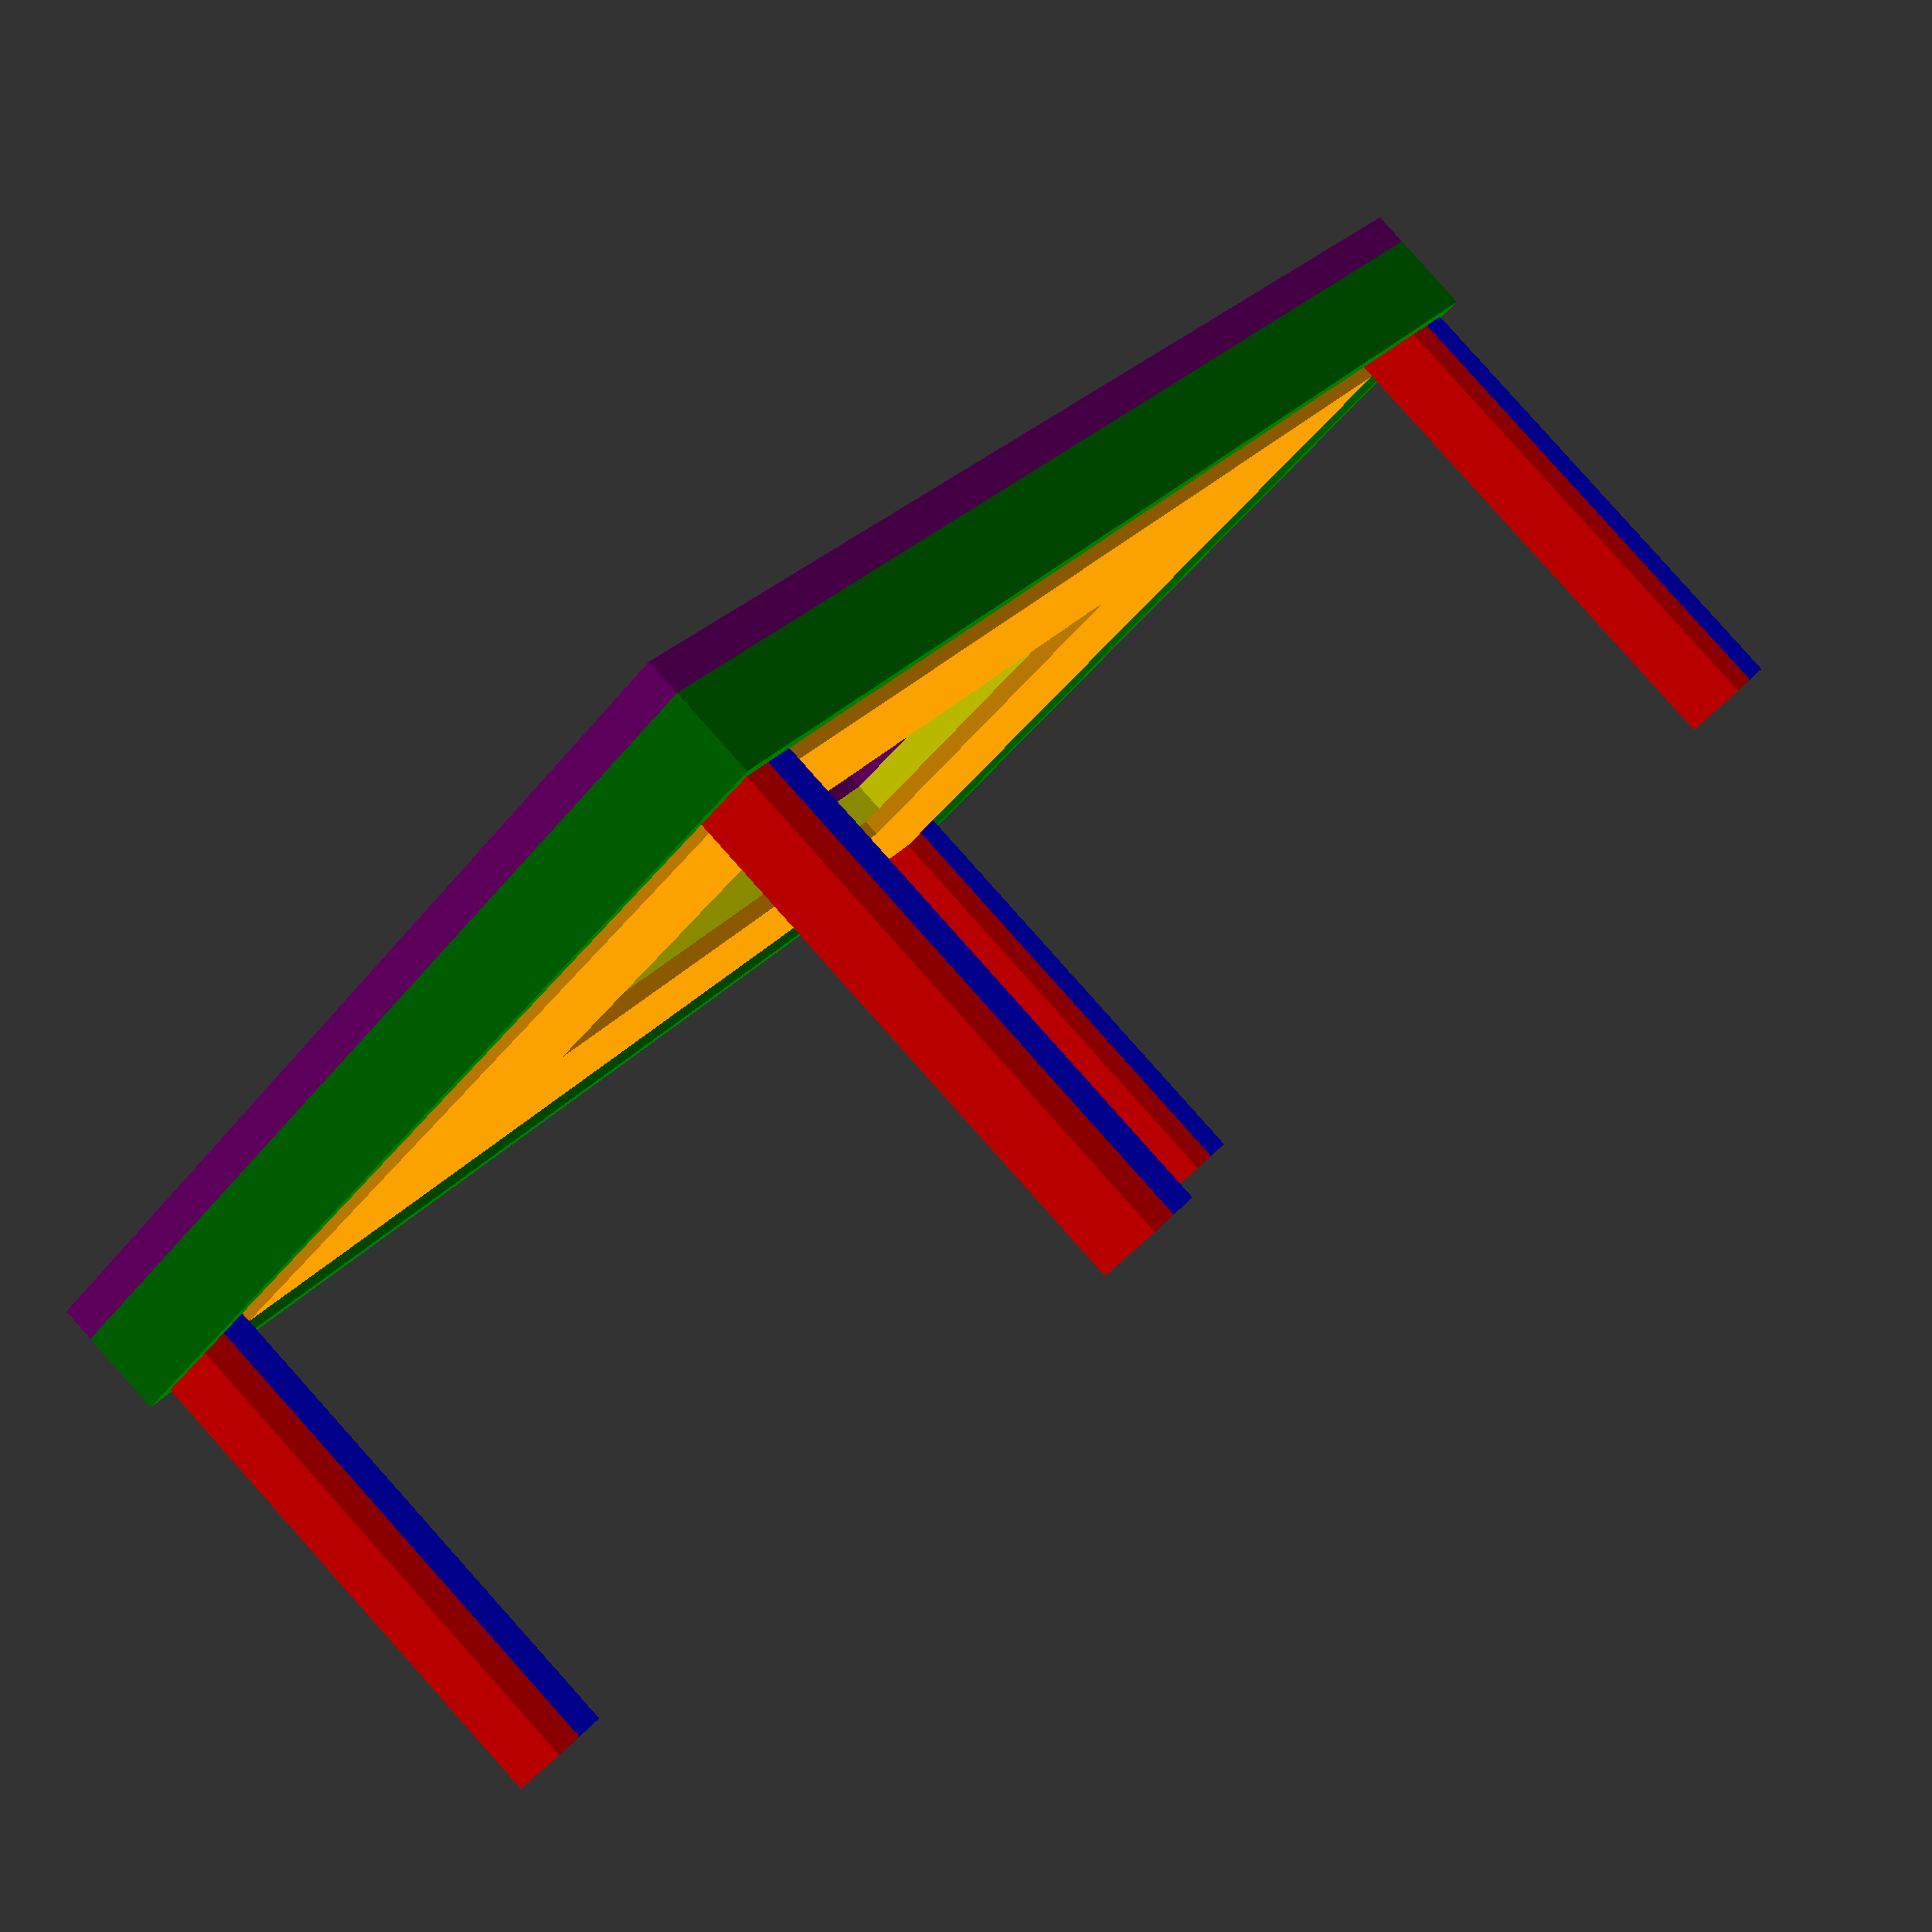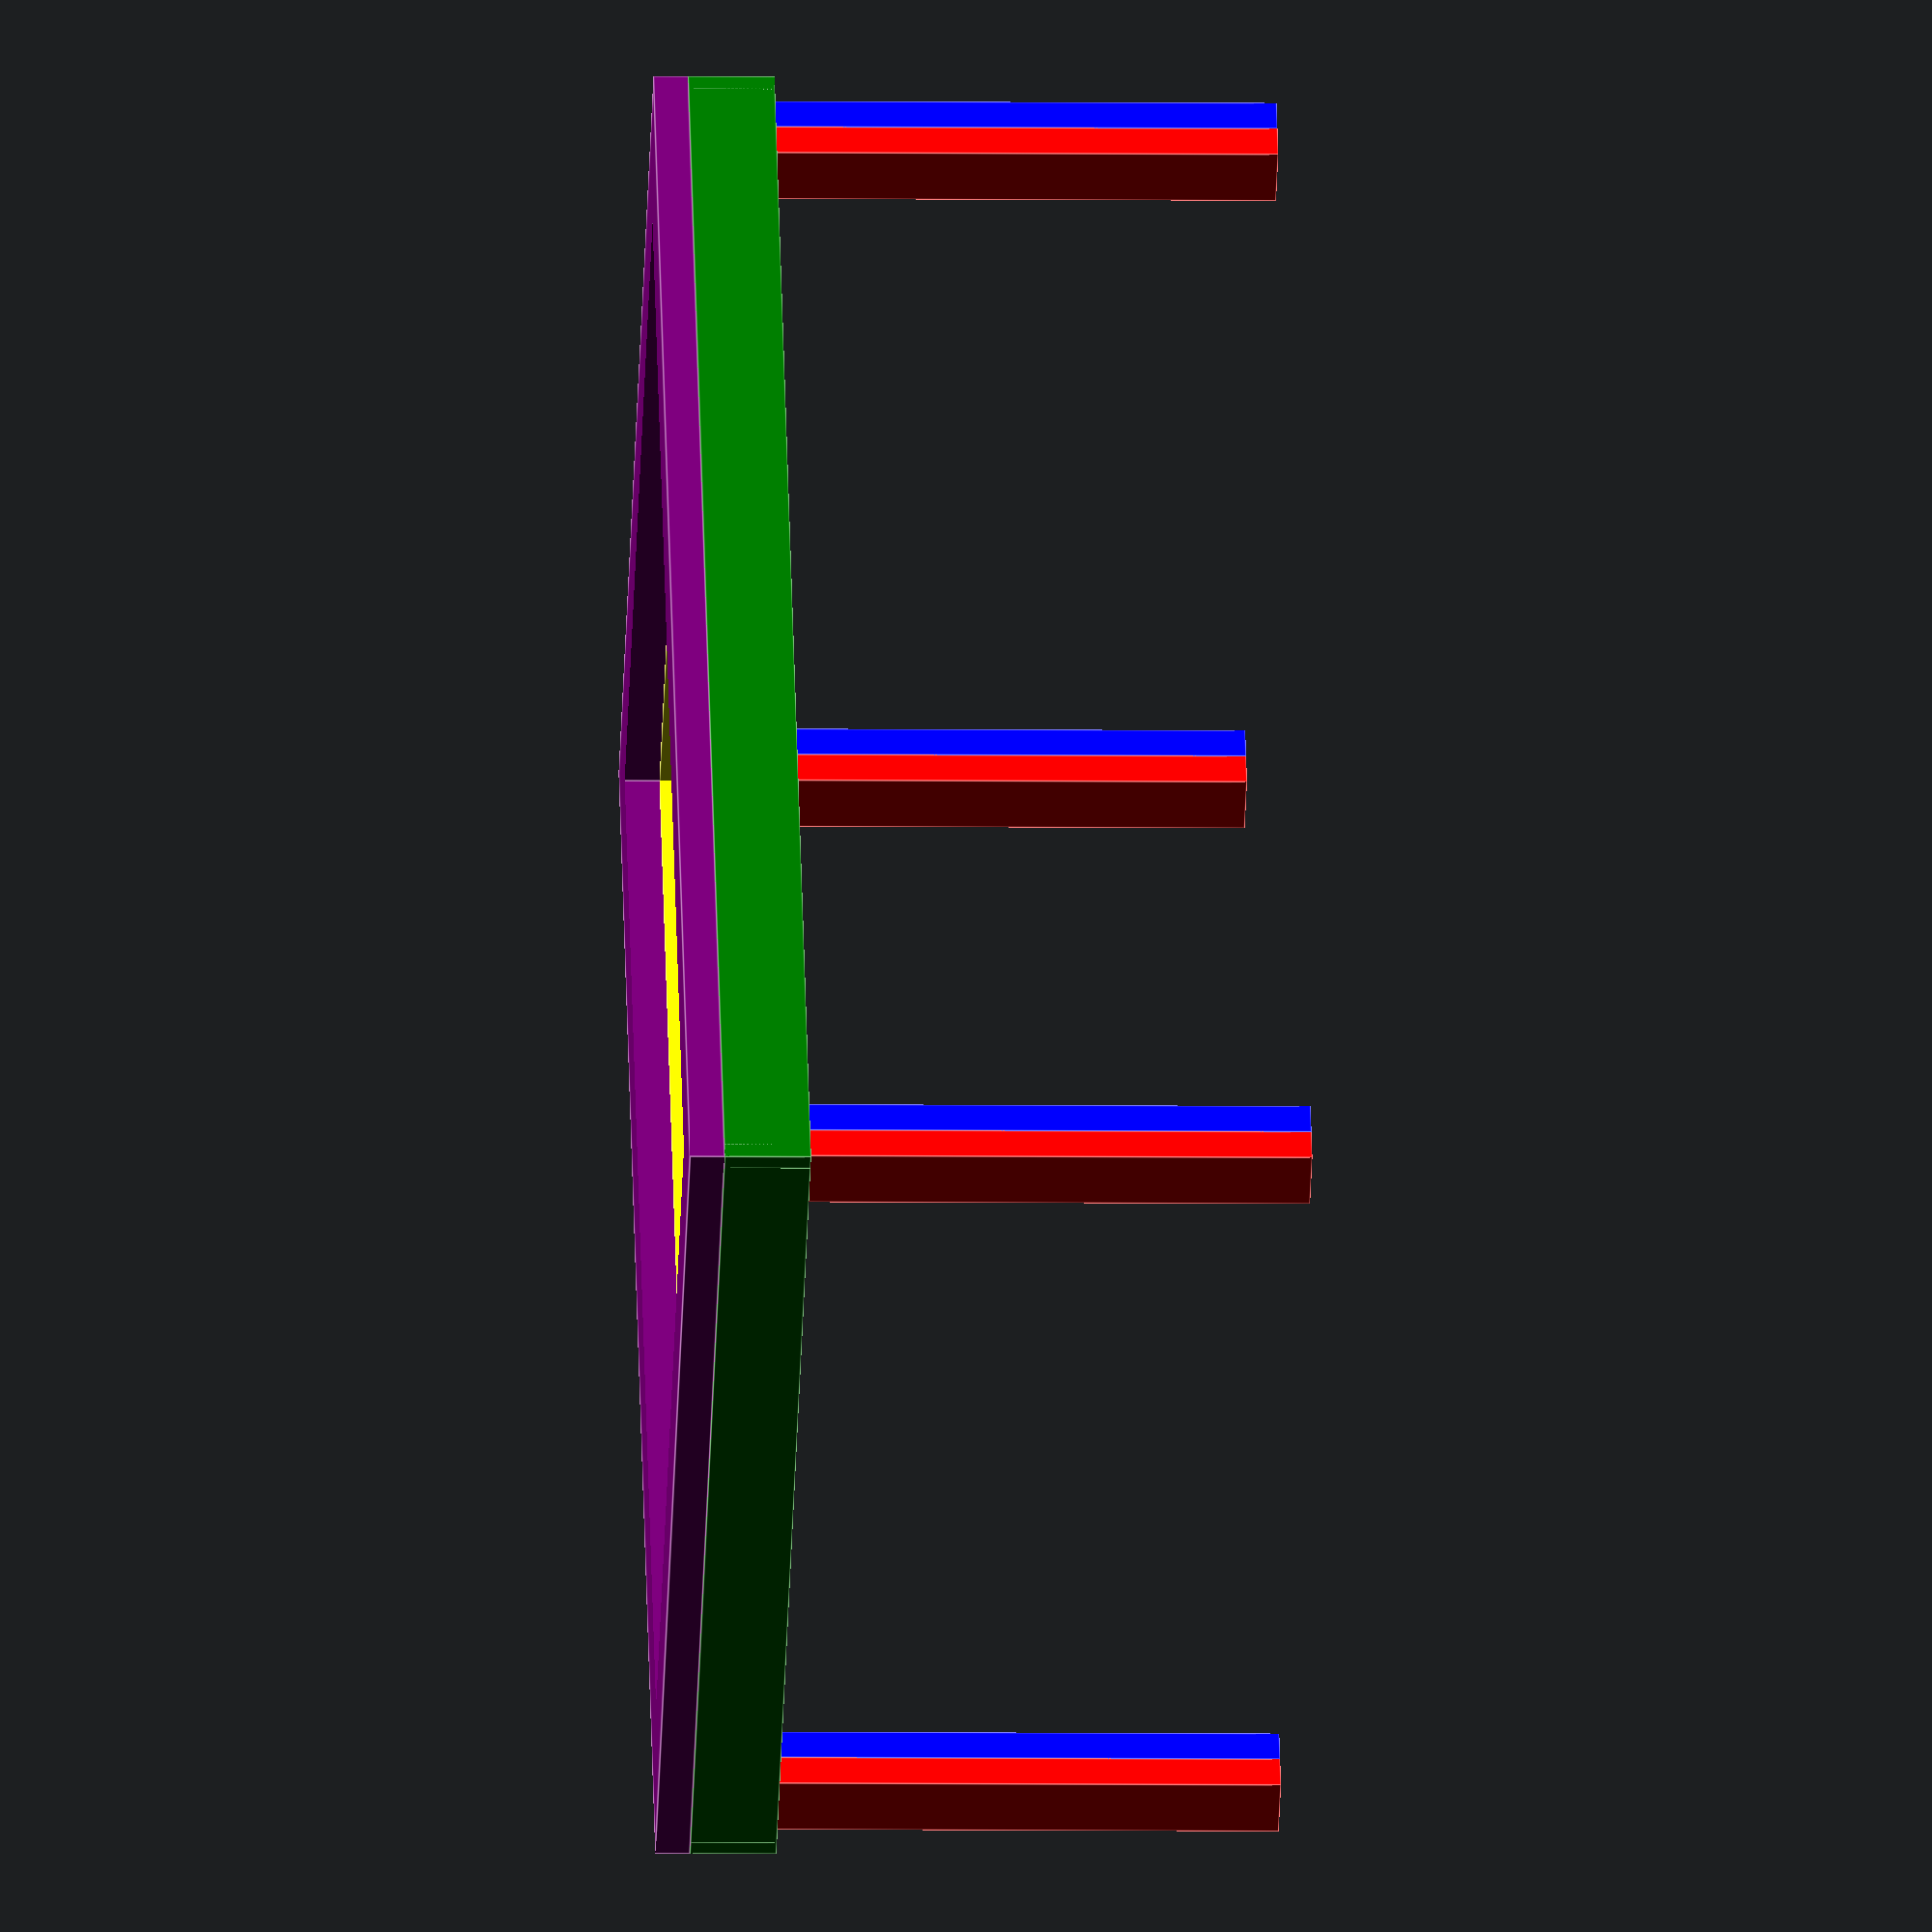
<openscad>
// total table height is equal to top_z + depth_from_top + table_leg_z

// Edit these variables to change the table
table_leg_x = 2; // table's x leg dimension. The x value should be 1/2. It is expected that 2 boards will be glued together.
table_leg_y = 4; // table's y leg dimension.
table_leg_z = 28; // table's z leg dimension.

inner_x = 72; // the inner x dimention of the game table. Primarily used for drop game space on the table.
inner_y = 48; // the inner y dimention of the game table. Primarily used for drop game space on the table.

outter_x_diff = 6; // the difference between the outter and the inner x values on any 1 side of the table.
outter_y_diff = 6; // the difference between the outter and the inner y values on any 1 side of the table.

top_z = 2; // z value of the top boards (the thing that acts like arm rests that cup holders will go in, ect). Should be < depth_from_top var
drop_z = 1;
depth_from_top = 6 ; // the depth that the gamespace should be from the top (the highest/topmost point of the table).

support_x = 1; // the width of the support boards on the x axis.
support_y = 1; // the width of the support boards on the y axis.

tv_cutout_x = 36; // the x dimention of the tv cutout.
tv_cutout_y = 24;// the y dimention of the tv cutout.

// Do not edit these variables
outter_x = inner_x + outter_x_diff * 2; // the outter x dimensions of the table.
outter_y = inner_y + outter_y_diff * 2; // the outter y dimensions of the table.

// Build leg module -------------------------------------------------------------------------------

module table_leg(x = table_leg_x, y = table_leg_y, z = table_leg_z) {
  translate([0-x/2, 0, 0]) {
    color("red")
    cube([x, y, z + depth_from_top], center=true);
  }
  translate([0+x/2, 0, 0]) {
    color("blue")
    cube([x, y, z + depth_from_top], center=true);
  }
}



// table top --------------------------------------------------------------------------------------
translate([0, 0, table_leg_z + depth_from_top + top_z/2]) {
  color("purple")
  difference() {
    cube([outter_x, outter_y, top_z], center = true);
    cube([inner_x, inner_y, top_z + .5], center = true);
  }
};



// support frame for the top ----------------------------------------------------------------------
  // outter supports
  translate([0 - outter_x/2 + support_x/2, 0, table_leg_z + depth_from_top/2 + top_z/2 - drop_z/2]) {
    color("green")
    cube([support_x, outter_y, depth_from_top - top_z + drop_z], center = true);
  };
  translate([0 + outter_x/2 - support_x/2, 0, table_leg_z + depth_from_top/2 + top_z/2 - drop_z/2]) {
    color("green")
    cube([support_x, outter_y, depth_from_top - top_z + drop_z], center = true);
  };
  translate([0, 0 - outter_y/2 + support_y/2, table_leg_z + depth_from_top/2 + top_z/2 - drop_z/2]) {
    color("green")
    cube([outter_x, support_y, depth_from_top - top_z + drop_z], center = true);
  };
  translate([0, 0 + outter_y/2 - support_y/2, table_leg_z + depth_from_top/2 + top_z/2 - drop_z/2]) {
    color("green")
    cube([outter_x, support_y, depth_from_top - top_z + drop_z], center = true);
  };

  // inner supports
  translate([0 - inner_x/2 - support_x/2, 0, table_leg_z + depth_from_top/2 + top_z/2]) {
    color("yellow")
    cube([support_x, inner_y + support_y * 2, depth_from_top - top_z], center = true);
  };
  translate([0 + inner_x/2 + support_x/2, 0, table_leg_z + depth_from_top/2 + top_z/2]) {
    color("yellow")
    cube([support_x, inner_y + support_y * 2, depth_from_top - top_z], center = true);
  };
  translate([0, 0 - inner_y/2 - support_y/2, table_leg_z + depth_from_top/2 + top_z/2]) {
    color("yellow")
    cube([inner_x + support_x * 2, support_y, depth_from_top - top_z], center = true);
  };
  translate([0, 0 + inner_y/2 + support_y/2, table_leg_z + depth_from_top/2 + top_z/2]) {
    color("yellow")
    cube([inner_x + support_x * 2, support_y, depth_from_top - top_z], center = true);
  };



// drop game space --------------------------------------------------------------------------------
translate([0, 0, table_leg_z + depth_from_top + top_z - depth_from_top - drop_z/2]) {
  color("orange")
  difference() {
    cube([inner_x + support_x * 2, inner_y + support_y * 2, drop_z], center = true);
    cube([tv_cutout_x, tv_cutout_y, drop_z + .5], center = true);
  }
};



// add table legs ---------------------------------------------------------------------------------
translate([
  0 - outter_x/2 + table_leg_x + support_x, 
  0 - outter_y/2 + table_leg_y/2 + support_y, 
  0 + table_leg_z/2 + depth_from_top/2
]) {
  table_leg();
}

translate([
  0 + outter_x/2 - table_leg_x - support_x, 
  0 - outter_y/2 + table_leg_y/2 + support_y, 
  0 + table_leg_z/2 + depth_from_top/2
]) {
  table_leg();
}

translate([
  0 + outter_x/2 - table_leg_x - support_x, 
  0 + outter_y/2 - table_leg_y/2 - support_y, 
  0 + table_leg_z/2 + depth_from_top/2
]) {
  table_leg();
}

translate([
  0 - outter_x/2 + table_leg_x + support_x, 
  0 + outter_y/2 - table_leg_y/2 - support_y, 
  0 + table_leg_z/2 + depth_from_top/2
]) {
  table_leg();
}
</openscad>
<views>
elev=274.1 azim=130.0 roll=138.2 proj=p view=solid
elev=5.2 azim=233.1 roll=87.6 proj=o view=edges
</views>
